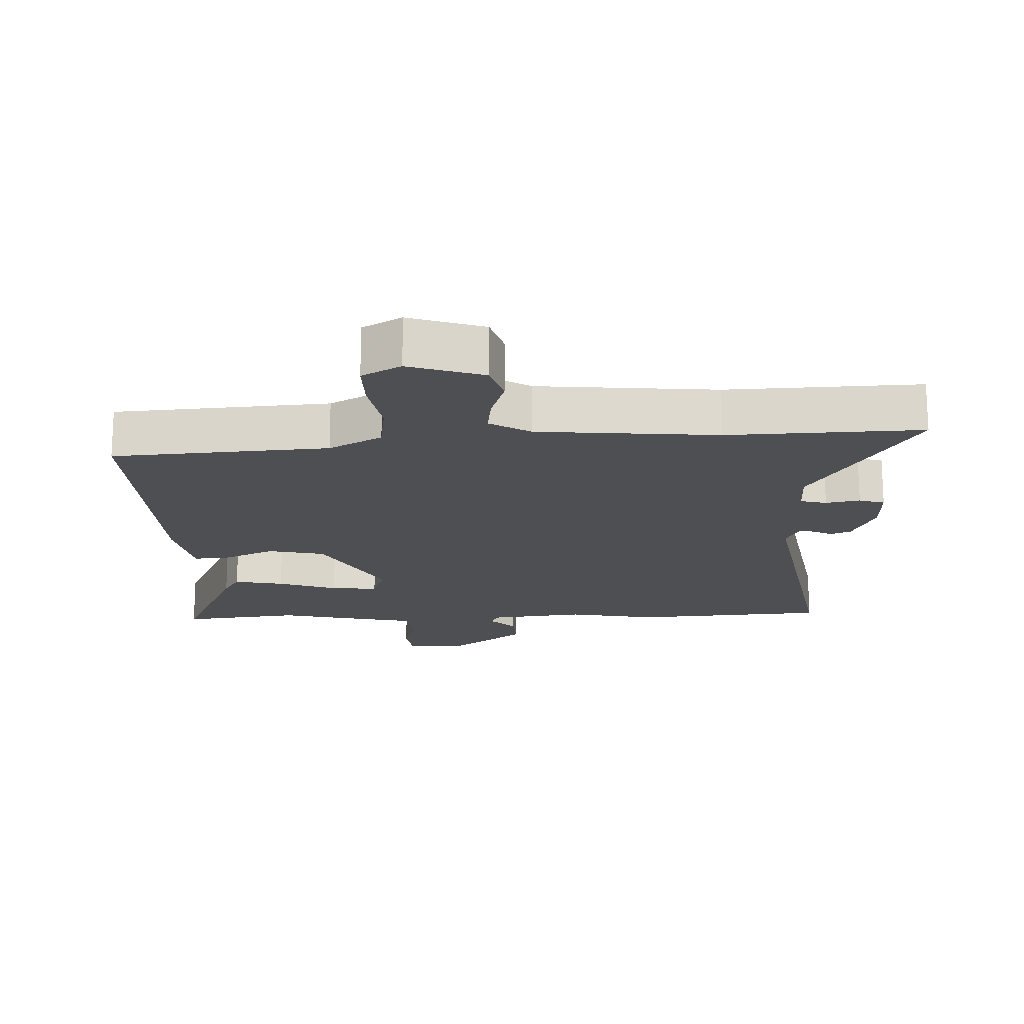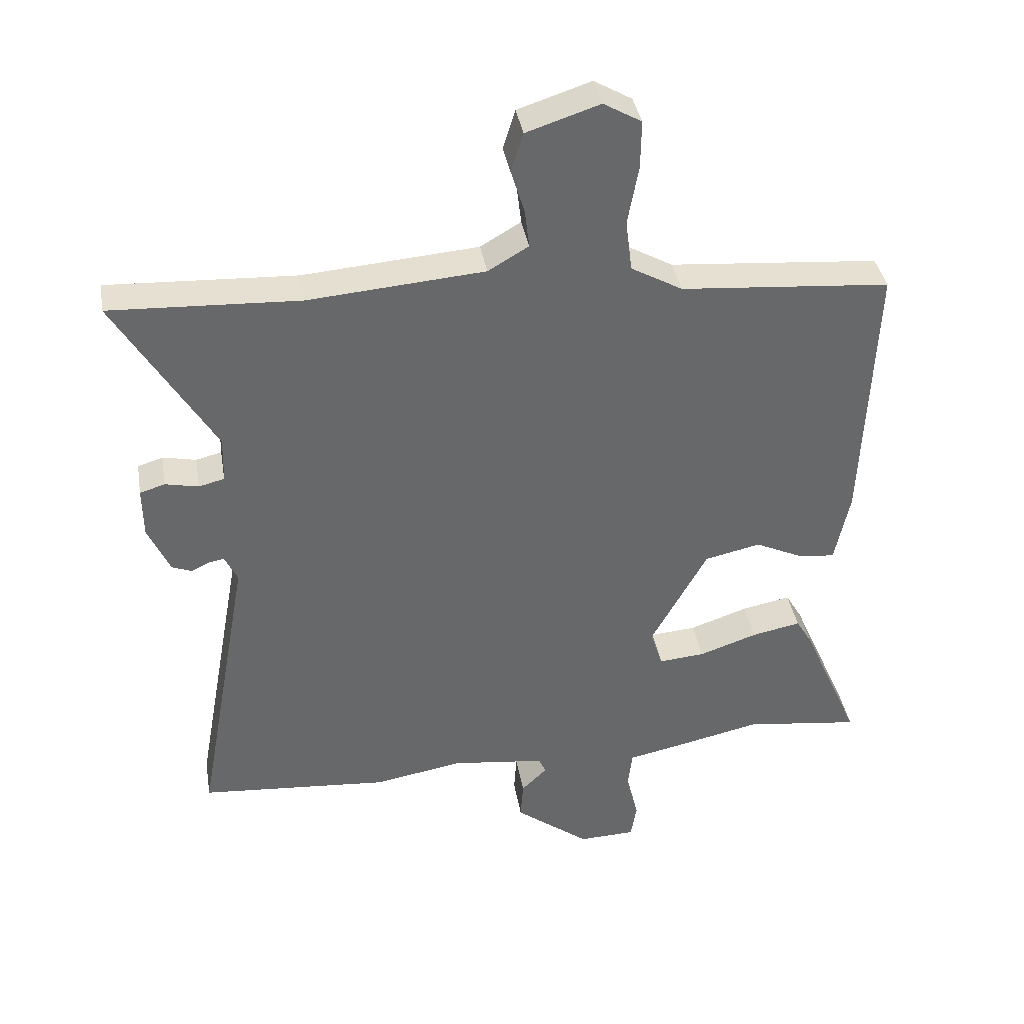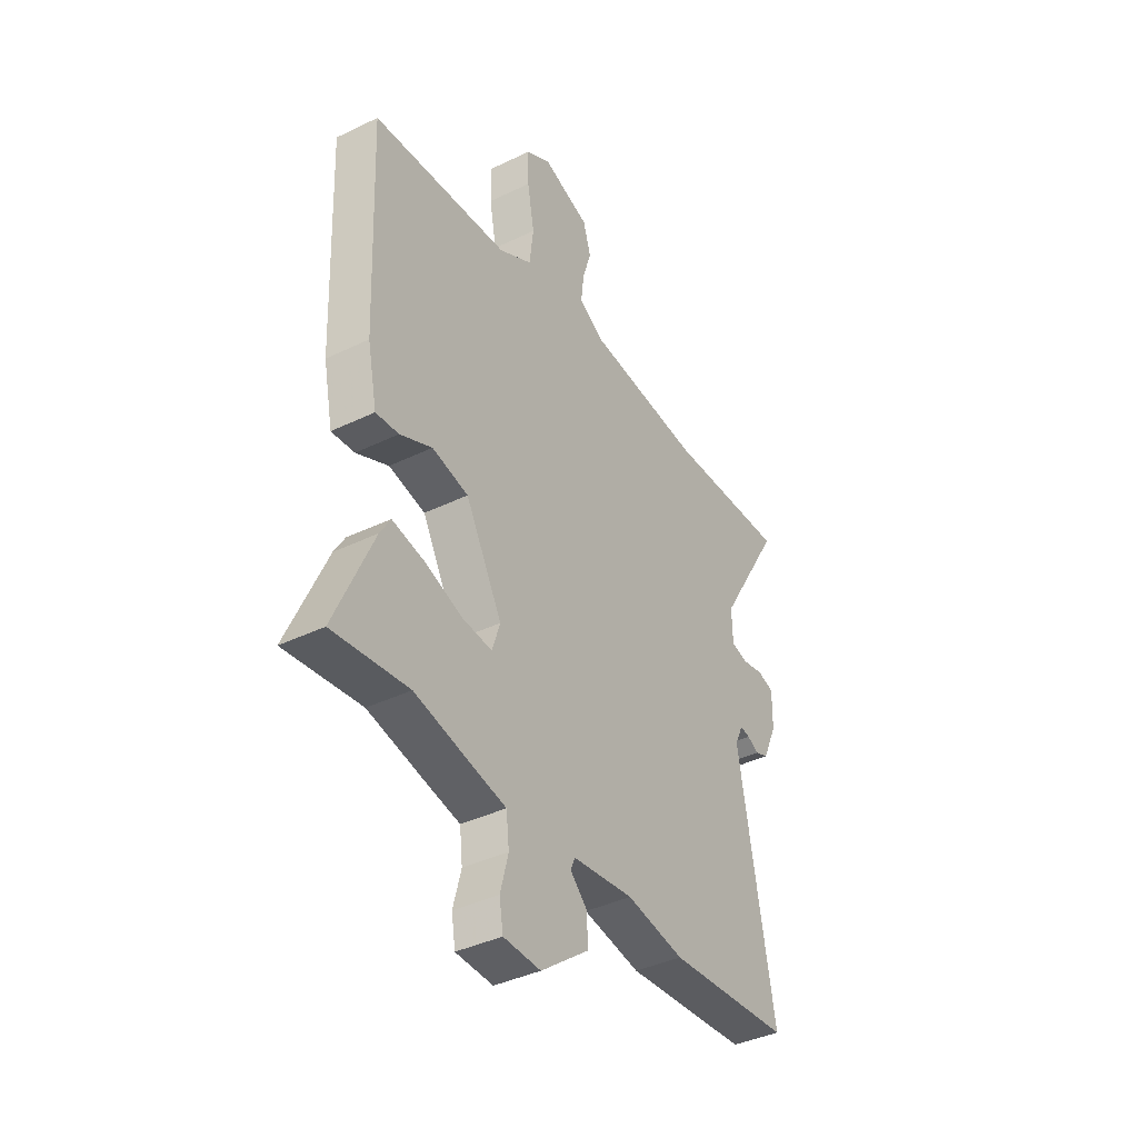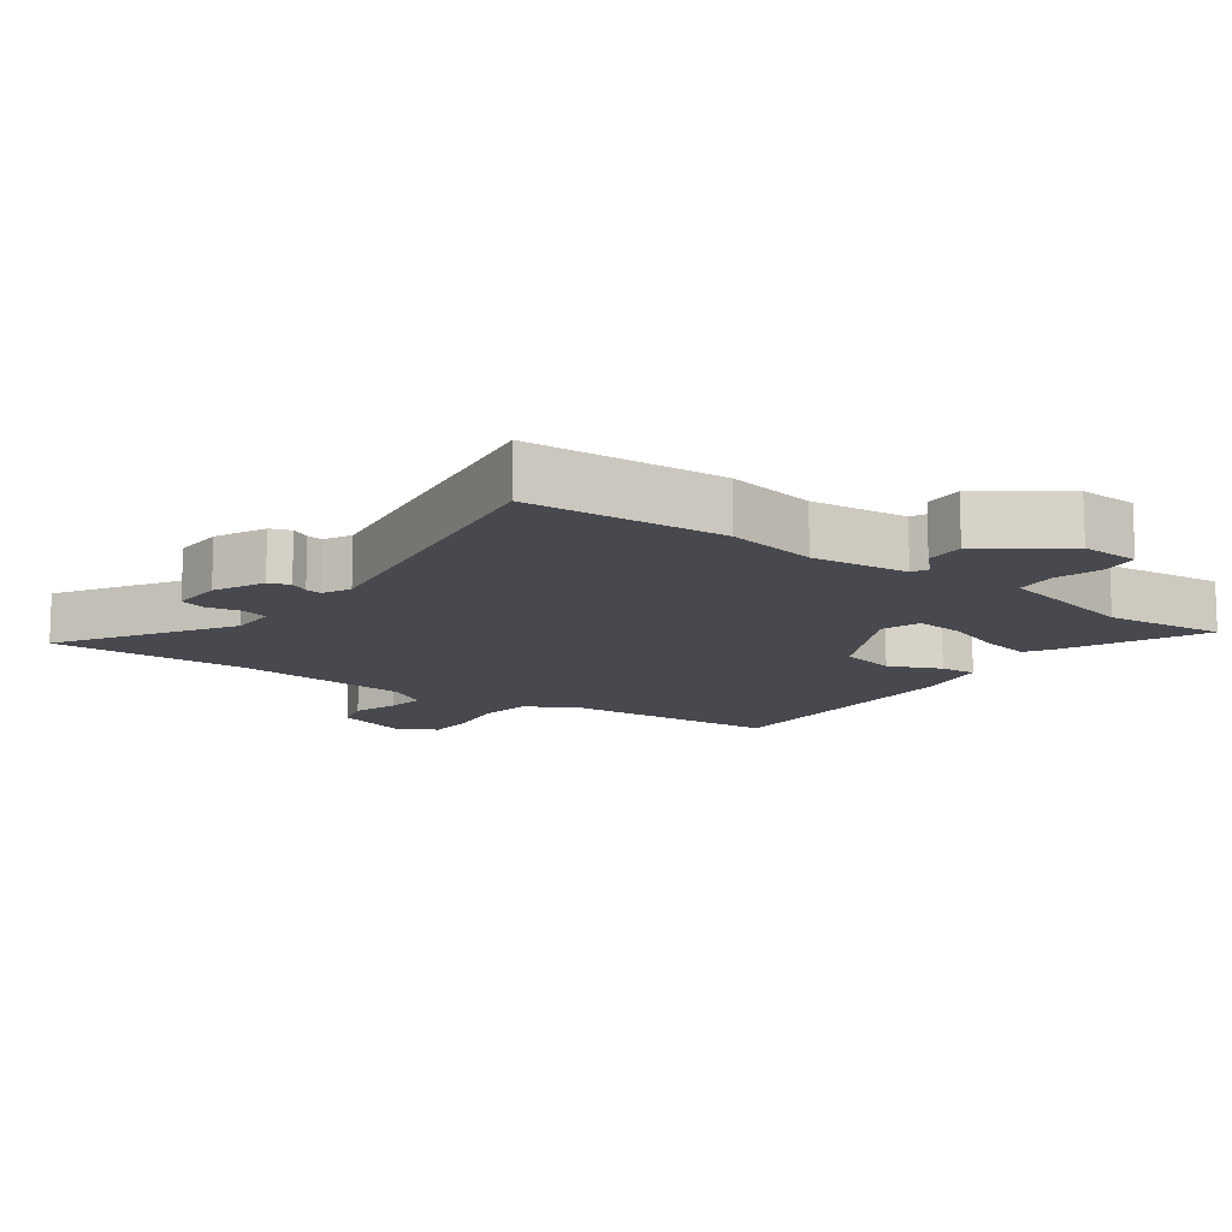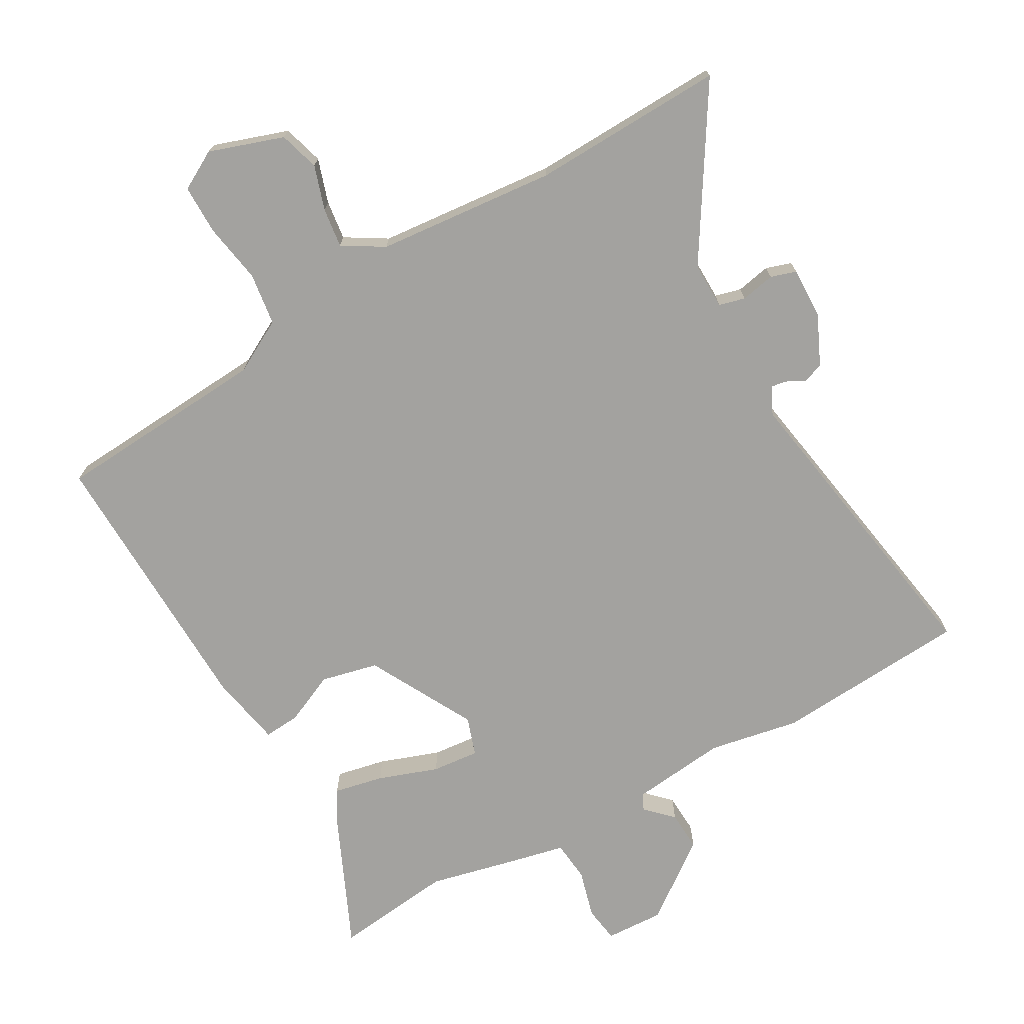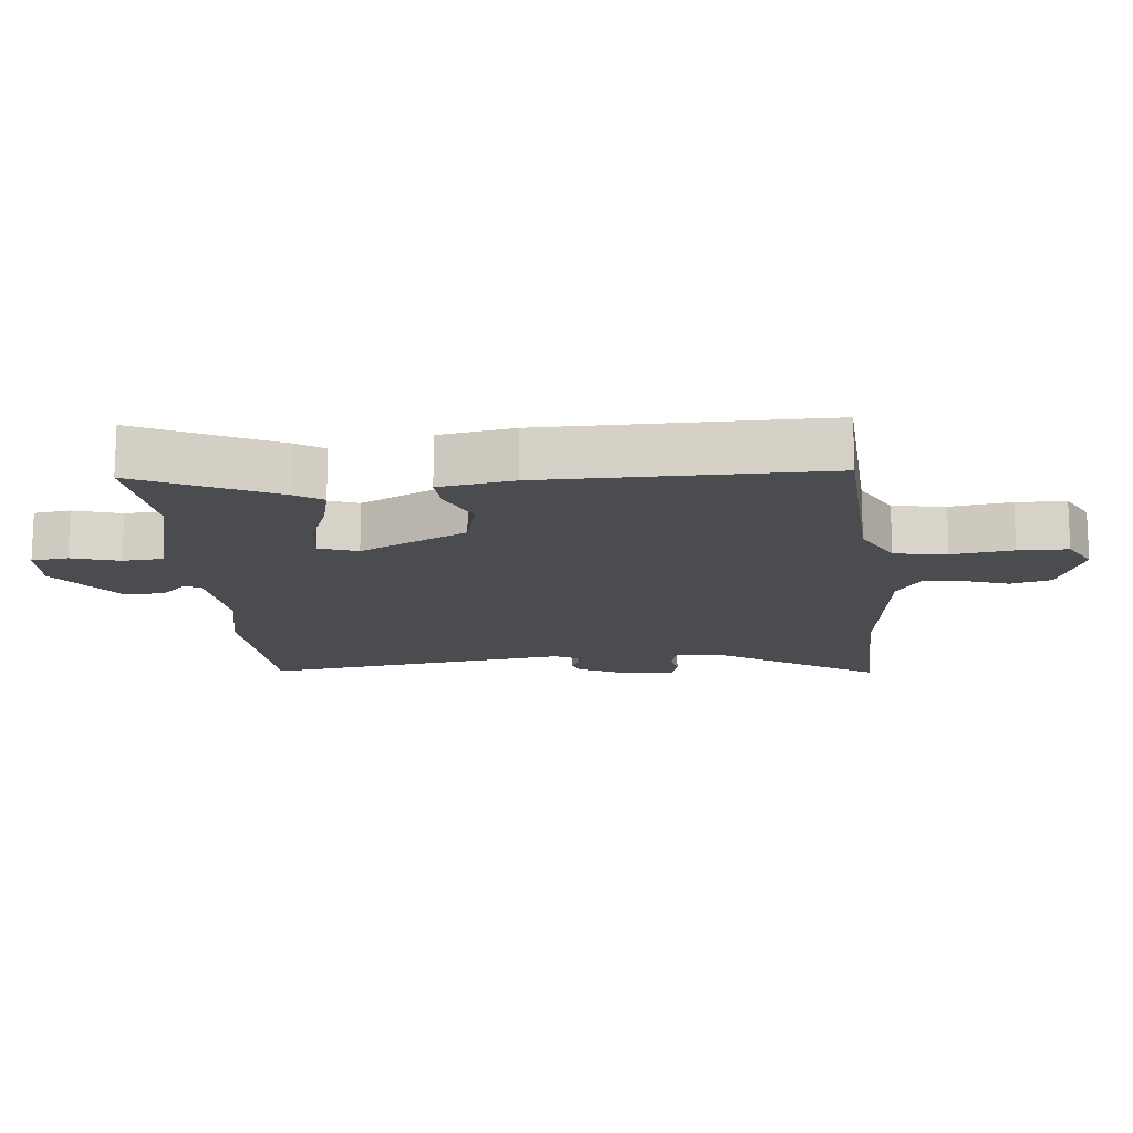
<metadata>
{"format":"obj","ext":"obj","renderer":"f3d","projection":"perspective","resolution":1024,"background":"white","views":[{"elev":-17.7,"azim":1.6,"up":"+Y"},{"elev":38.2,"azim":170.4,"up":"+Z"},{"elev":-39.5,"azim":-59.0,"up":"+Z"},{"elev":-12.6,"azim":142.9,"up":"+Y"},{"elev":-72.5,"azim":28.8,"up":"+Y"},{"elev":-14.7,"azim":-86.4,"up":"+Y"}]}
</metadata>
<code>
v 0.38 0.07 0.494
v 0.674 0.07 0.508
v 0.52 0.07 0.252
v 0.522 0.07 0.181
v 0.562 0.07 0.171
v 0.614 0.07 0.182
v 0.653 0.07 0.17
v 0.652 0.07 0.092
v 0.618 0.07 0.016
v 0.587 0.07 0.004
v 0.559 0.07 0.018
v 0.535 0.07 0.022
v 0.515 0.07 -0.02
v 0.6 0.07 -0.492
v 0.304 0.07 -0.516
v 0.166 0.07 -0.492
v 0.02 0.07 -0.51
v 0.009 0.07 -0.535
v 0.049 0.07 -0.574
v 0.053 0.07 -0.634
v -0.063 0.07 -0.723
v -0.152 0.07 -0.72
v -0.161 0.07 -0.665
v -0.142 0.07 -0.592
v -0.149 0.07 -0.53
v -0.231 0.07 -0.513
v -0.367 0.07 -0.483
v -0.548 0.07 -0.506
v -0.456 0.07 -0.296
v -0.431 0.07 -0.254
v -0.355 0.07 -0.269
v -0.264 0.07 -0.3
v -0.192 0.07 -0.306
v -0.173 0.07 -0.247
v -0.261 0.07 -0.087
v -0.348 0.07 -0.068
v -0.425 0.07 -0.104
v -0.48 0.07 -0.109
v -0.503 0.07 0.003
v -0.52 0.07 0.426
v -0.193 0.07 0.453
v -0.113 0.07 0.498
v -0.103 0.07 0.578
v -0.12 0.07 0.67
v -0.121 0.07 0.745
v -0.062 0.07 0.779
v 0.052 0.07 0.742
v 0.071 0.07 0.681
v 0.05 0.07 0.613
v 0.043 0.07 0.553
v 0.106 0.07 0.516
v 0.38 0 0.494
v 0.674 0 0.508
v 0.52 0 0.252
v 0.522 0 0.181
v 0.562 0 0.171
v 0.614 0 0.182
v 0.653 0 0.17
v 0.652 0 0.092
v 0.618 0 0.016
v 0.587 0 0.004
v 0.559 0 0.018
v 0.535 0 0.022
v 0.515 0 -0.02
v 0.6 0 -0.492
v 0.304 0 -0.516
v 0.166 0 -0.492
v 0.02 0 -0.51
v 0.009 0 -0.535
v 0.049 0 -0.574
v 0.053 0 -0.634
v -0.063 0 -0.723
v -0.152 0 -0.72
v -0.161 0 -0.665
v -0.142 0 -0.592
v -0.149 0 -0.53
v -0.231 0 -0.513
v -0.367 0 -0.483
v -0.548 0 -0.506
v -0.456 0 -0.296
v -0.431 0 -0.254
v -0.355 0 -0.269
v -0.264 0 -0.3
v -0.192 0 -0.306
v -0.173 0 -0.247
v -0.261 0 -0.087
v -0.348 0 -0.068
v -0.425 0 -0.104
v -0.48 0 -0.109
v -0.503 0 0.003
v -0.52 0 0.426
v -0.193 0 0.453
v -0.113 0 0.498
v -0.103 0 0.578
v -0.12 0 0.67
v -0.121 0 0.745
v -0.062 0 0.779
v 0.052 0 0.742
v 0.071 0 0.681
v 0.05 0 0.613
v 0.043 0 0.553
v 0.106 0 0.516
f 47 48 49
f 46 47 49
f 45 46 49
f 44 45 49
f 43 44 49
f 42 43 49 50
f 41 42 50 51
f 39 40 41
f 38 39 41
f 37 38 41
f 36 37 41
f 41 51 1
f 36 41 1
f 35 36 1
f 30 31 32
f 29 30 32
f 28 29 32
f 27 28 32
f 27 32 33
f 26 27 33
f 25 26 33
f 22 23 24
f 21 22 24
f 20 21 24
f 19 20 24
f 18 19 24
f 17 18 24 25
f 25 33 34
f 17 25 34
f 16 17 34
f 34 35 1
f 16 34 1
f 15 16 1
f 14 15 1
f 13 14 1
f 9 10 11
f 8 9 11
f 7 8 11
f 6 7 11
f 5 6 11
f 1 2 3
f 1 3 4
f 12 13 1 4
f 4 5 11 12
f 100 99 98
f 100 98 97
f 100 97 96
f 100 96 95
f 100 95 94
f 101 100 94 93
f 102 101 93 92
f 92 91 90
f 92 90 89
f 92 89 88
f 92 88 87
f 52 102 92
f 52 92 87
f 52 87 86
f 83 82 81
f 83 81 80
f 83 80 79
f 83 79 78
f 84 83 78
f 84 78 77
f 84 77 76
f 75 74 73
f 75 73 72
f 75 72 71
f 75 71 70
f 75 70 69
f 76 75 69 68
f 85 84 76
f 85 76 68
f 85 68 67
f 52 86 85
f 52 85 67
f 52 67 66
f 52 66 65
f 52 65 64
f 62 61 60
f 62 60 59
f 62 59 58
f 62 58 57
f 62 57 56
f 54 53 52
f 55 54 52
f 55 52 64 63
f 63 62 56 55
f 1 52 53 2
f 2 53 54 3
f 3 54 55 4
f 4 55 56 5
f 5 56 57 6
f 6 57 58 7
f 7 58 59 8
f 8 59 60 9
f 9 60 61 10
f 10 61 62 11
f 11 62 63 12
f 12 63 64 13
f 13 64 65 14
f 14 65 66 15
f 15 66 67 16
f 16 67 68 17
f 17 68 69 18
f 18 69 70 19
f 19 70 71 20
f 20 71 72 21
f 21 72 73 22
f 22 73 74 23
f 23 74 75 24
f 24 75 76 25
f 25 76 77 26
f 26 77 78 27
f 27 78 79 28
f 28 79 80 29
f 29 80 81 30
f 30 81 82 31
f 31 82 83 32
f 32 83 84 33
f 33 84 85 34
f 34 85 86 35
f 35 86 87 36
f 36 87 88 37
f 37 88 89 38
f 38 89 90 39
f 39 90 91 40
f 40 91 92 41
f 41 92 93 42
f 42 93 94 43
f 43 94 95 44
f 44 95 96 45
f 45 96 97 46
f 46 97 98 47
f 47 98 99 48
f 48 99 100 49
f 49 100 101 50
f 50 101 102 51
f 51 102 52 1

</code>
